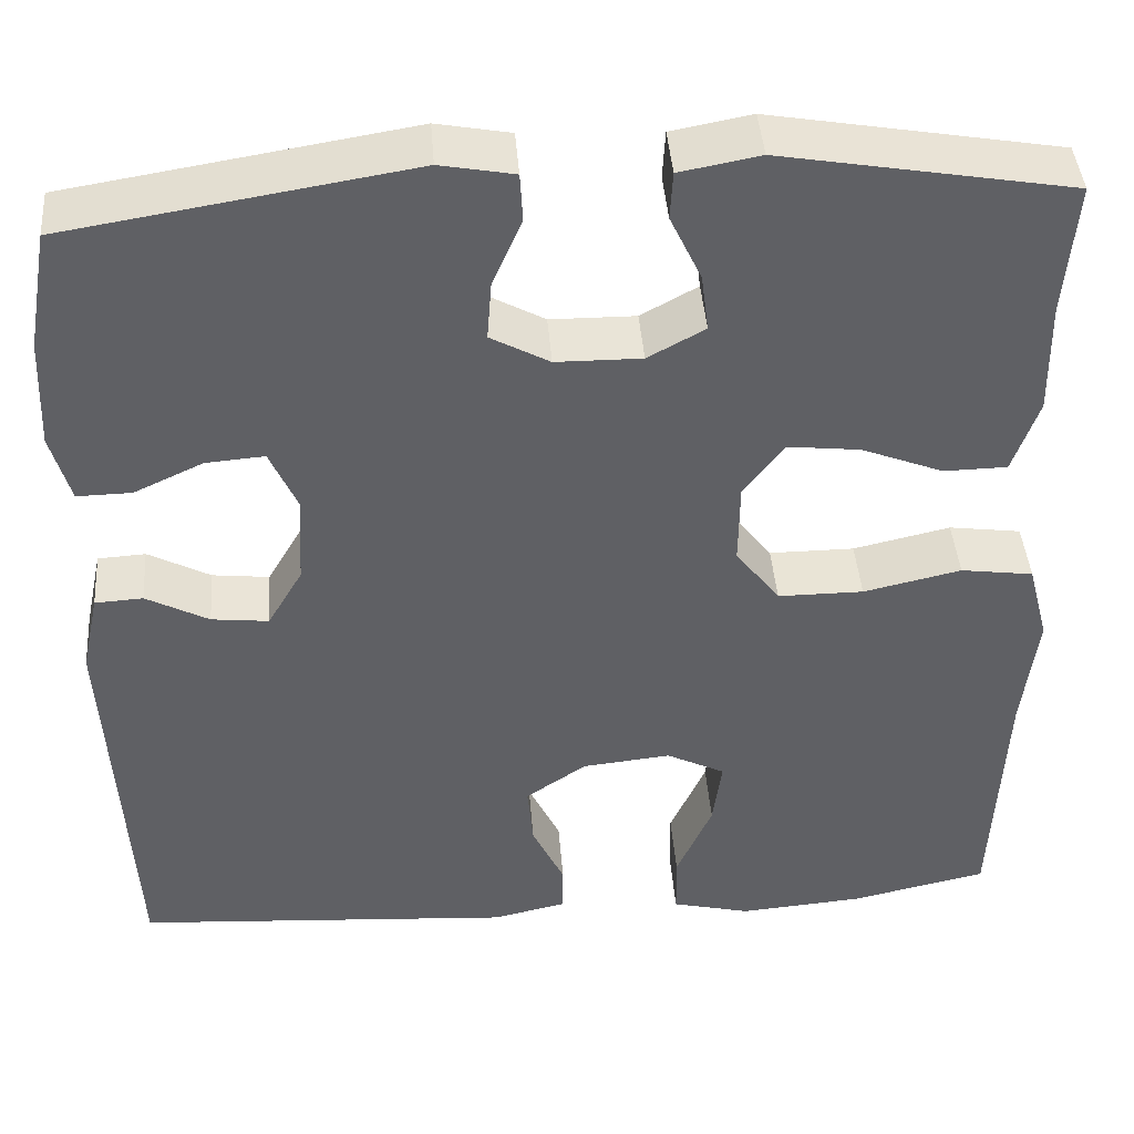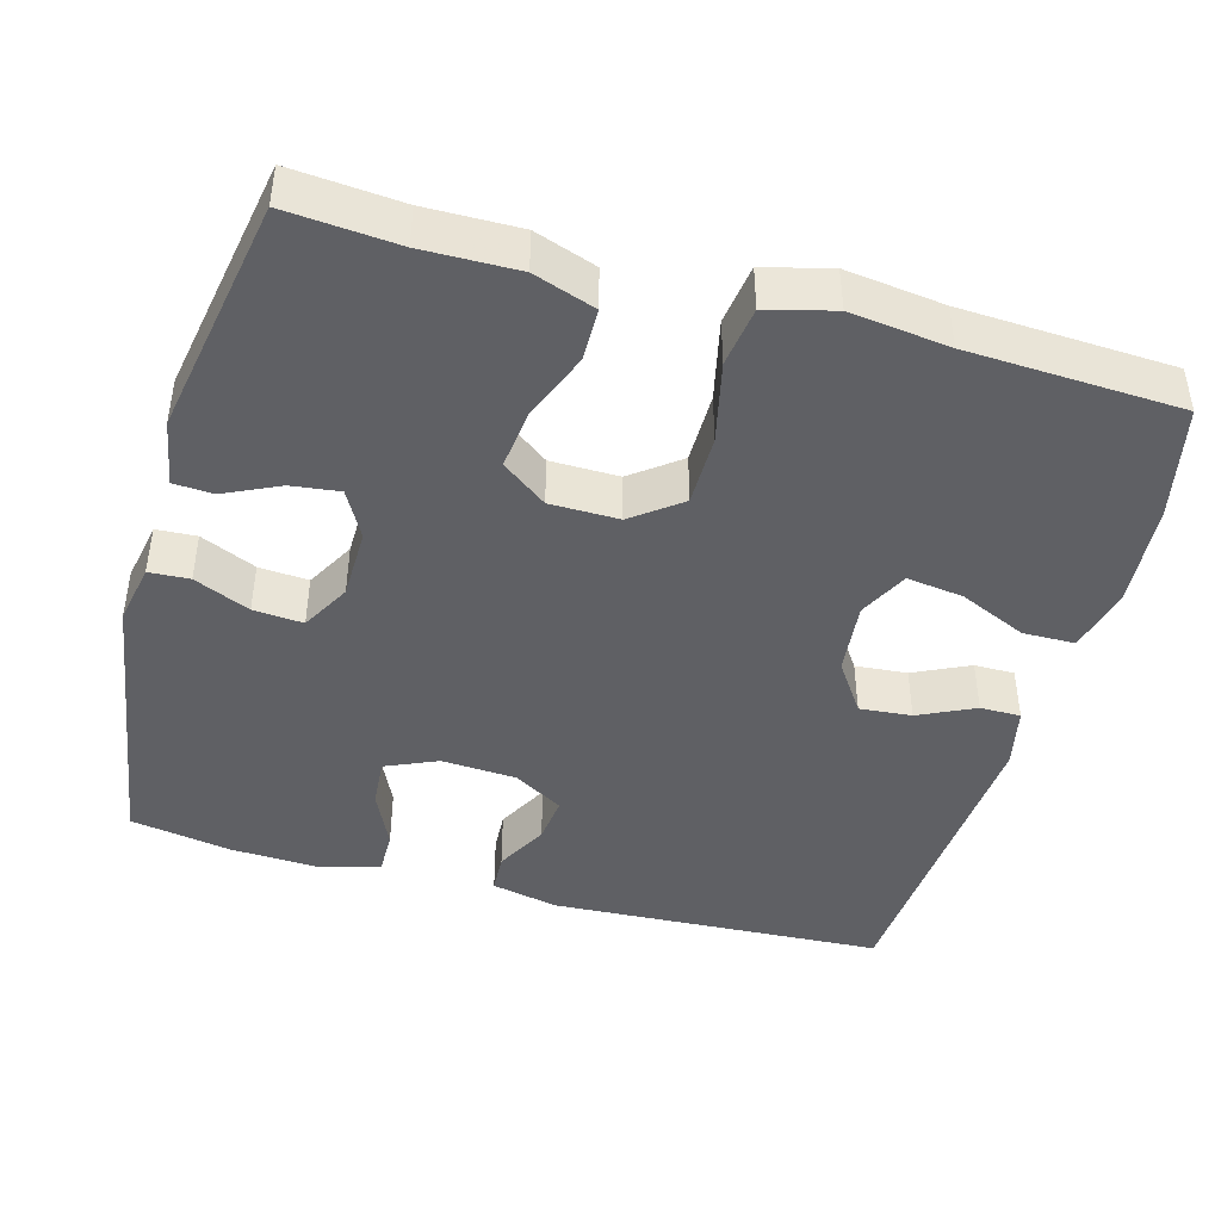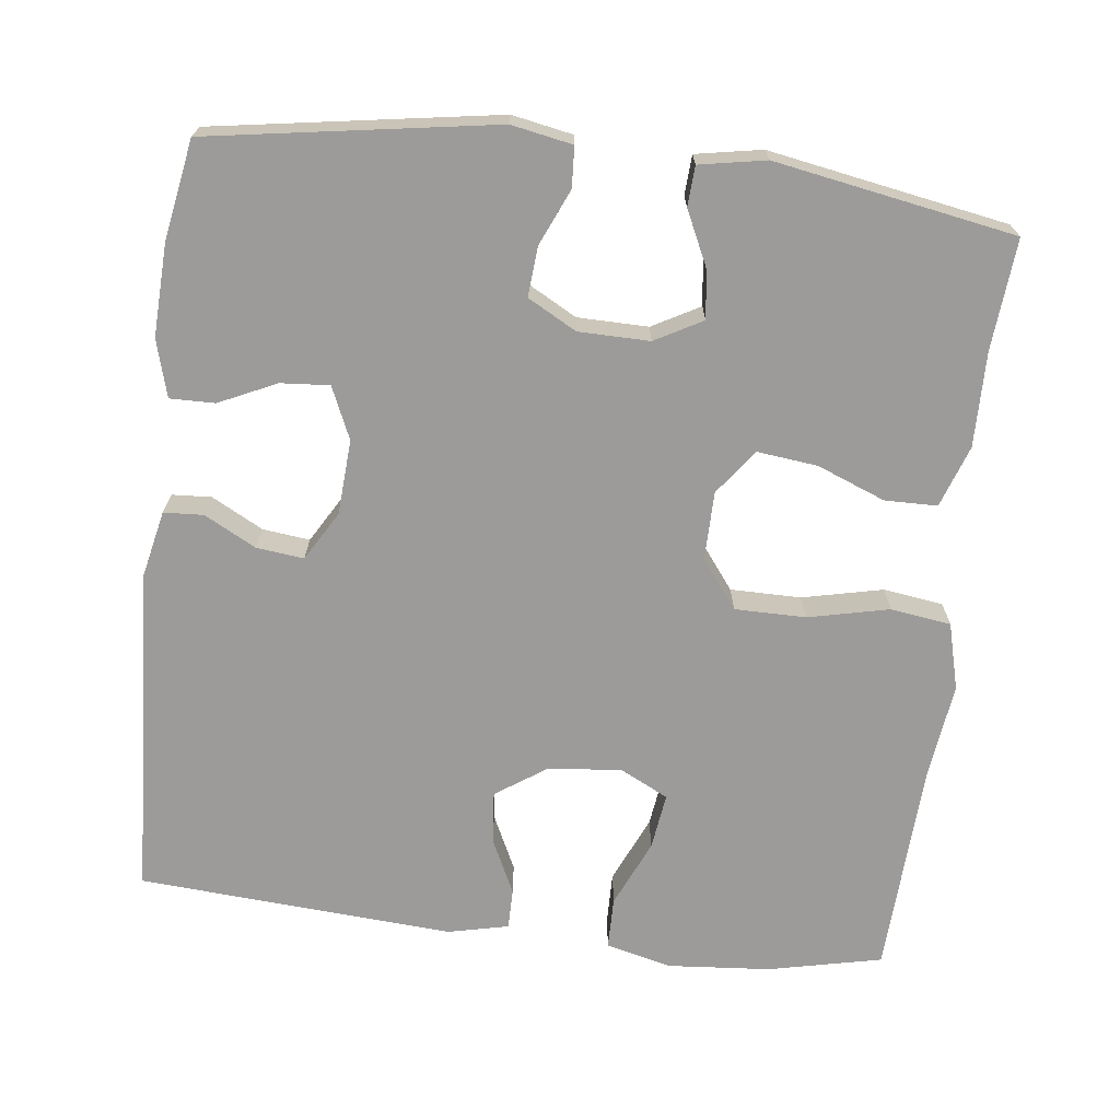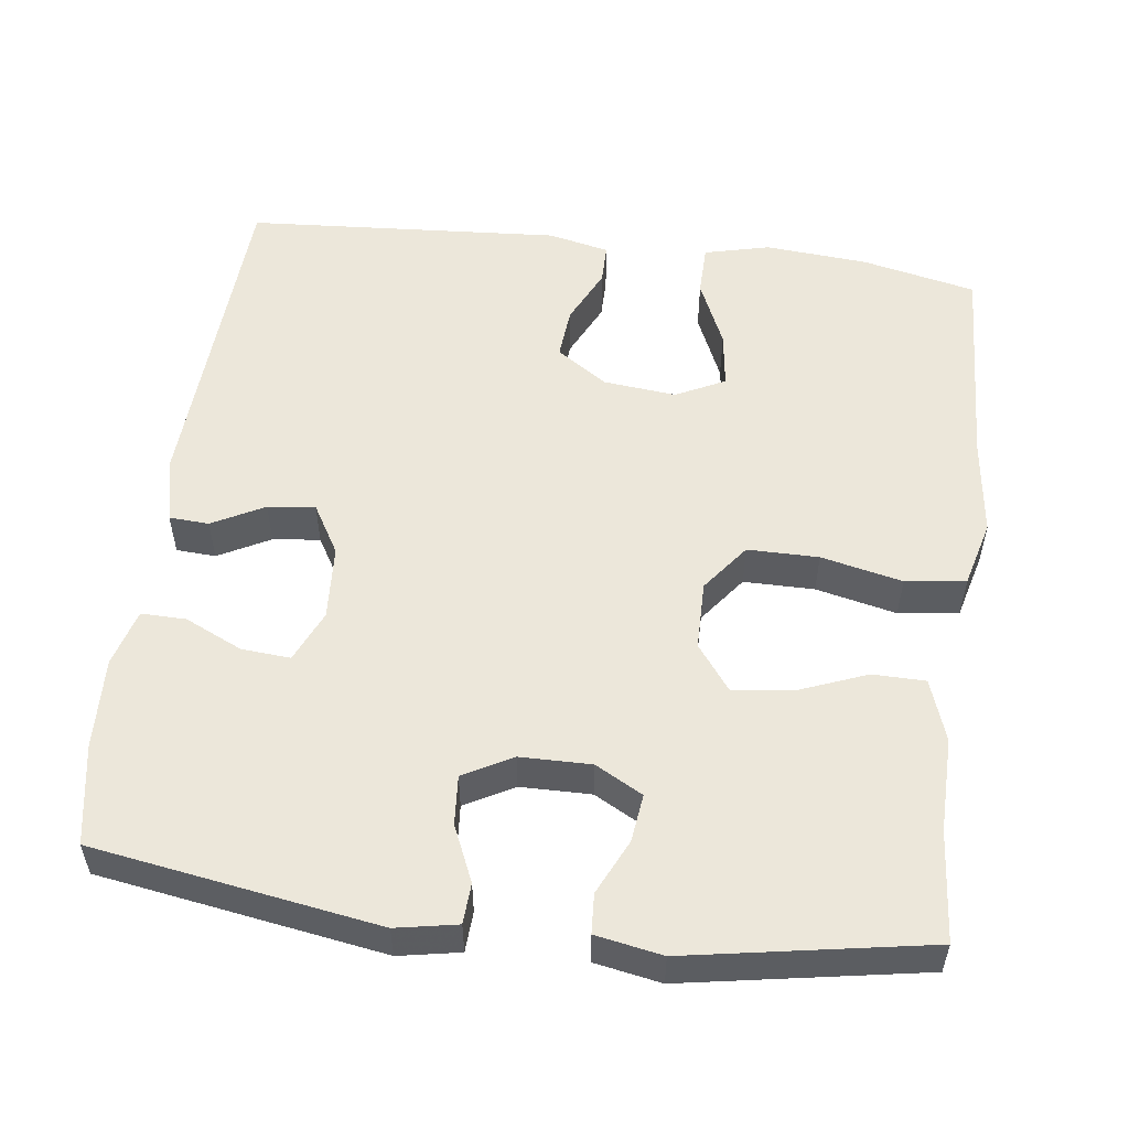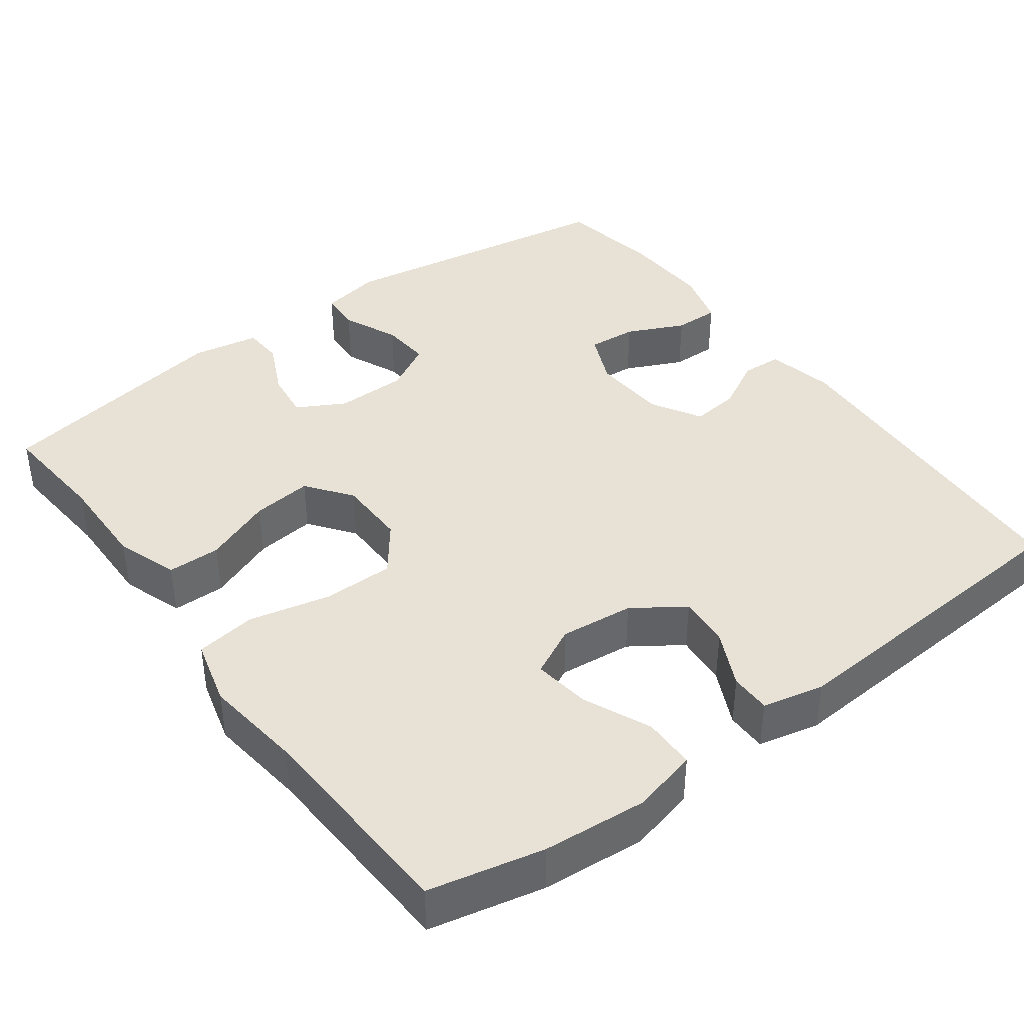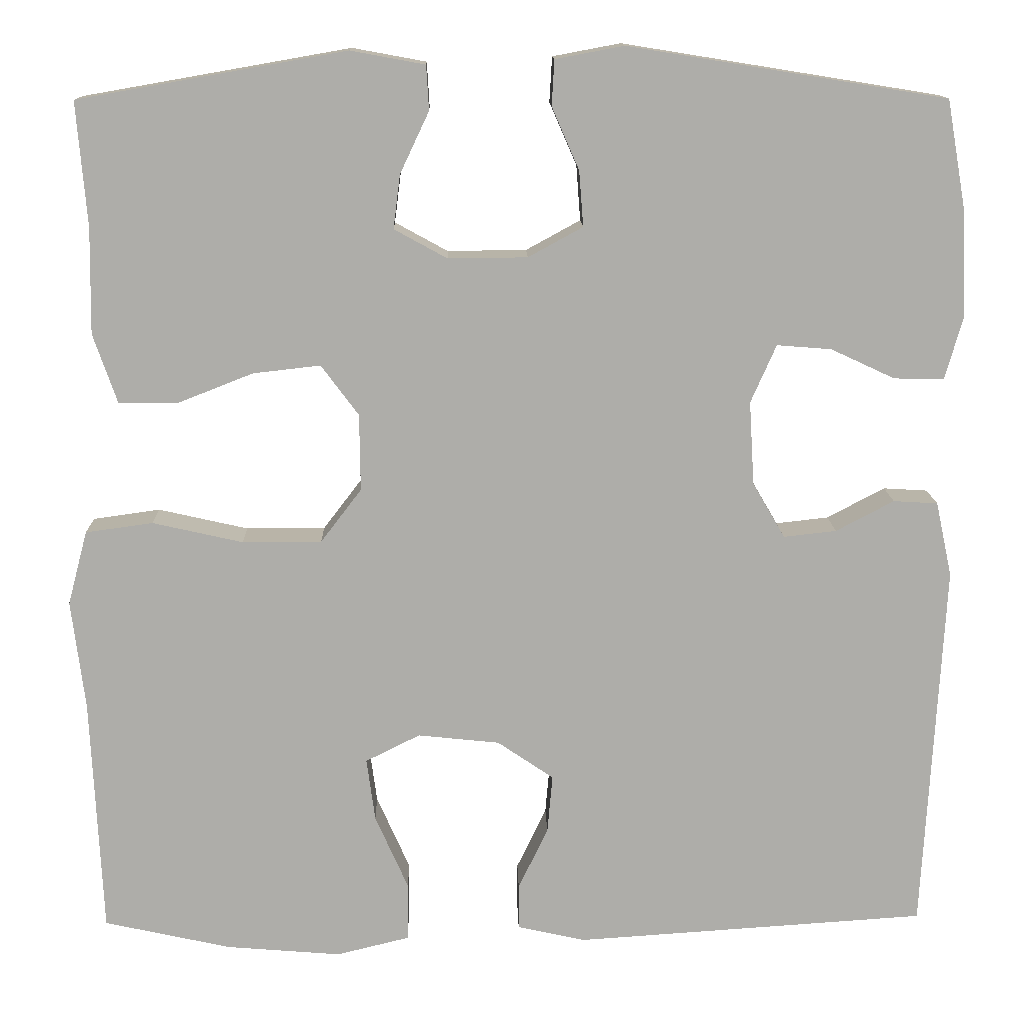
<metadata>
{"format":"obj","ext":"obj","renderer":"f3d","projection":"perspective","resolution":1024,"background":"white","views":[{"elev":42.6,"azim":-4.4,"up":"+Z"},{"elev":-43.9,"azim":74.3,"up":"+Y"},{"elev":-69.7,"azim":-6.9,"up":"+Y"},{"elev":54.1,"azim":7.3,"up":"+Y"},{"elev":40.5,"azim":143.5,"up":"+Y"},{"elev":13.1,"azim":178.7,"up":"+Z"}]}
</metadata>
<code>
v -0.5 0.07 0.5
v -0.127 0.07 0.56
v -0.047 0.07 0.545
v -0.044 0.07 0.492
v -0.076 0.07 0.419
v -0.081 0.07 0.354
v -0.017 0.07 0.319
v 0.076 0.07 0.318
v 0.138 0.07 0.352
v 0.13 0.07 0.415
v 0.096 0.07 0.487
v 0.099 0.07 0.539
v 0.186 0.07 0.555
v 0.5 0.07 0.5
v 0.488 0.07 0.355
v 0.49 0.07 0.231
v 0.462 0.07 0.15
v 0.393 0.07 0.149
v 0.304 0.07 0.184
v 0.225 0.07 0.193
v 0.181 0.07 0.134
v 0.18 0.07 0.044
v 0.228 0.07 -0.019
v 0.321 0.07 -0.019
v 0.427 0.07 0.005
v 0.506 0.07 -0.006
v 0.529 0.07 -0.093
v 0.513 0.07 -0.222
v 0.5 0.07 -0.5
v 0.351 0.07 -0.533
v 0.216 0.07 -0.544
v 0.13 0.07 -0.523
v 0.129 0.07 -0.455
v 0.168 0.07 -0.367
v 0.178 0.07 -0.293
v 0.114 0.07 -0.261
v 0.018 0.07 -0.271
v -0.048 0.07 -0.316
v -0.042 0.07 -0.384
v -0.007 0.07 -0.457
v -0.007 0.07 -0.51
v -0.087 0.07 -0.528
v -0.5 0.07 -0.5
v -0.524 0.07 -0.064
v -0.505 0.07 0.024
v -0.453 0.07 0.027
v -0.385 0.07 -0.009
v -0.323 0.07 -0.016
v -0.285 0.07 0.049
v -0.279 0.07 0.147
v -0.309 0.07 0.215
v -0.373 0.07 0.21
v -0.448 0.07 0.175
v -0.507 0.07 0.174
v -0.528 0.07 0.249
v -0.523 0.07 0.369
v -0.5 0 0.5
v -0.127 0 0.56
v -0.047 0 0.545
v -0.044 0 0.492
v -0.076 0 0.419
v -0.081 0 0.354
v -0.017 0 0.319
v 0.076 0 0.318
v 0.138 0 0.352
v 0.13 0 0.415
v 0.096 0 0.487
v 0.099 0 0.539
v 0.186 0 0.555
v 0.5 0 0.5
v 0.488 0 0.355
v 0.49 0 0.231
v 0.462 0 0.15
v 0.393 0 0.149
v 0.304 0 0.184
v 0.225 0 0.193
v 0.181 0 0.134
v 0.18 0 0.044
v 0.228 0 -0.019
v 0.321 0 -0.019
v 0.427 0 0.005
v 0.506 0 -0.006
v 0.529 0 -0.093
v 0.513 0 -0.222
v 0.5 0 -0.5
v 0.351 0 -0.533
v 0.216 0 -0.544
v 0.13 0 -0.523
v 0.129 0 -0.455
v 0.168 0 -0.367
v 0.178 0 -0.293
v 0.114 0 -0.261
v 0.018 0 -0.271
v -0.048 0 -0.316
v -0.042 0 -0.384
v -0.007 0 -0.457
v -0.007 0 -0.51
v -0.087 0 -0.528
v -0.5 0 -0.5
v -0.524 0 -0.064
v -0.505 0 0.024
v -0.453 0 0.027
v -0.385 0 -0.009
v -0.323 0 -0.016
v -0.285 0 0.049
v -0.279 0 0.147
v -0.309 0 0.215
v -0.373 0 0.21
v -0.448 0 0.175
v -0.507 0 0.174
v -0.528 0 0.249
v -0.523 0 0.369
f 52 53 54 55
f 51 52 55 56
f 44 45 46 47
f 44 47 48
f 43 44 48
f 42 43 48 49
f 39 40 41 42
f 38 39 42 49
f 31 32 33 34
f 31 34 35
f 28 29 30 31
f 28 31 35
f 27 28 35 36
f 24 25 26 27
f 23 24 27 36
f 16 17 18 19
f 15 16 19 20
f 14 15 20
f 13 14 20
f 10 11 12 13
f 9 10 13 20
f 8 9 20 21
f 2 3 4 5
f 2 5 6
f 51 56 1 2
f 50 51 2 6
f 37 38 49 50
f 37 50 6 7
f 22 23 36 37
f 21 22 37
f 7 8 21 37
f 111 110 109 108
f 112 111 108 107
f 103 102 101 100
f 104 103 100
f 104 100 99
f 105 104 99 98
f 98 97 96 95
f 105 98 95 94
f 90 89 88 87
f 91 90 87
f 87 86 85 84
f 91 87 84
f 92 91 84 83
f 83 82 81 80
f 92 83 80 79
f 75 74 73 72
f 76 75 72 71
f 76 71 70
f 76 70 69
f 69 68 67 66
f 76 69 66 65
f 77 76 65 64
f 61 60 59 58
f 62 61 58
f 58 57 112 107
f 62 58 107 106
f 106 105 94 93
f 63 62 106 93
f 93 92 79 78
f 93 78 77
f 93 77 64 63
f 1 57 58 2
f 2 58 59 3
f 3 59 60 4
f 4 60 61 5
f 5 61 62 6
f 6 62 63 7
f 7 63 64 8
f 8 64 65 9
f 9 65 66 10
f 10 66 67 11
f 11 67 68 12
f 12 68 69 13
f 13 69 70 14
f 14 70 71 15
f 15 71 72 16
f 16 72 73 17
f 17 73 74 18
f 18 74 75 19
f 19 75 76 20
f 20 76 77 21
f 21 77 78 22
f 22 78 79 23
f 23 79 80 24
f 24 80 81 25
f 25 81 82 26
f 26 82 83 27
f 27 83 84 28
f 28 84 85 29
f 29 85 86 30
f 30 86 87 31
f 31 87 88 32
f 32 88 89 33
f 33 89 90 34
f 34 90 91 35
f 35 91 92 36
f 36 92 93 37
f 37 93 94 38
f 38 94 95 39
f 39 95 96 40
f 40 96 97 41
f 41 97 98 42
f 42 98 99 43
f 43 99 100 44
f 44 100 101 45
f 45 101 102 46
f 46 102 103 47
f 47 103 104 48
f 48 104 105 49
f 49 105 106 50
f 50 106 107 51
f 51 107 108 52
f 52 108 109 53
f 53 109 110 54
f 54 110 111 55
f 55 111 112 56
f 56 112 57 1

</code>
